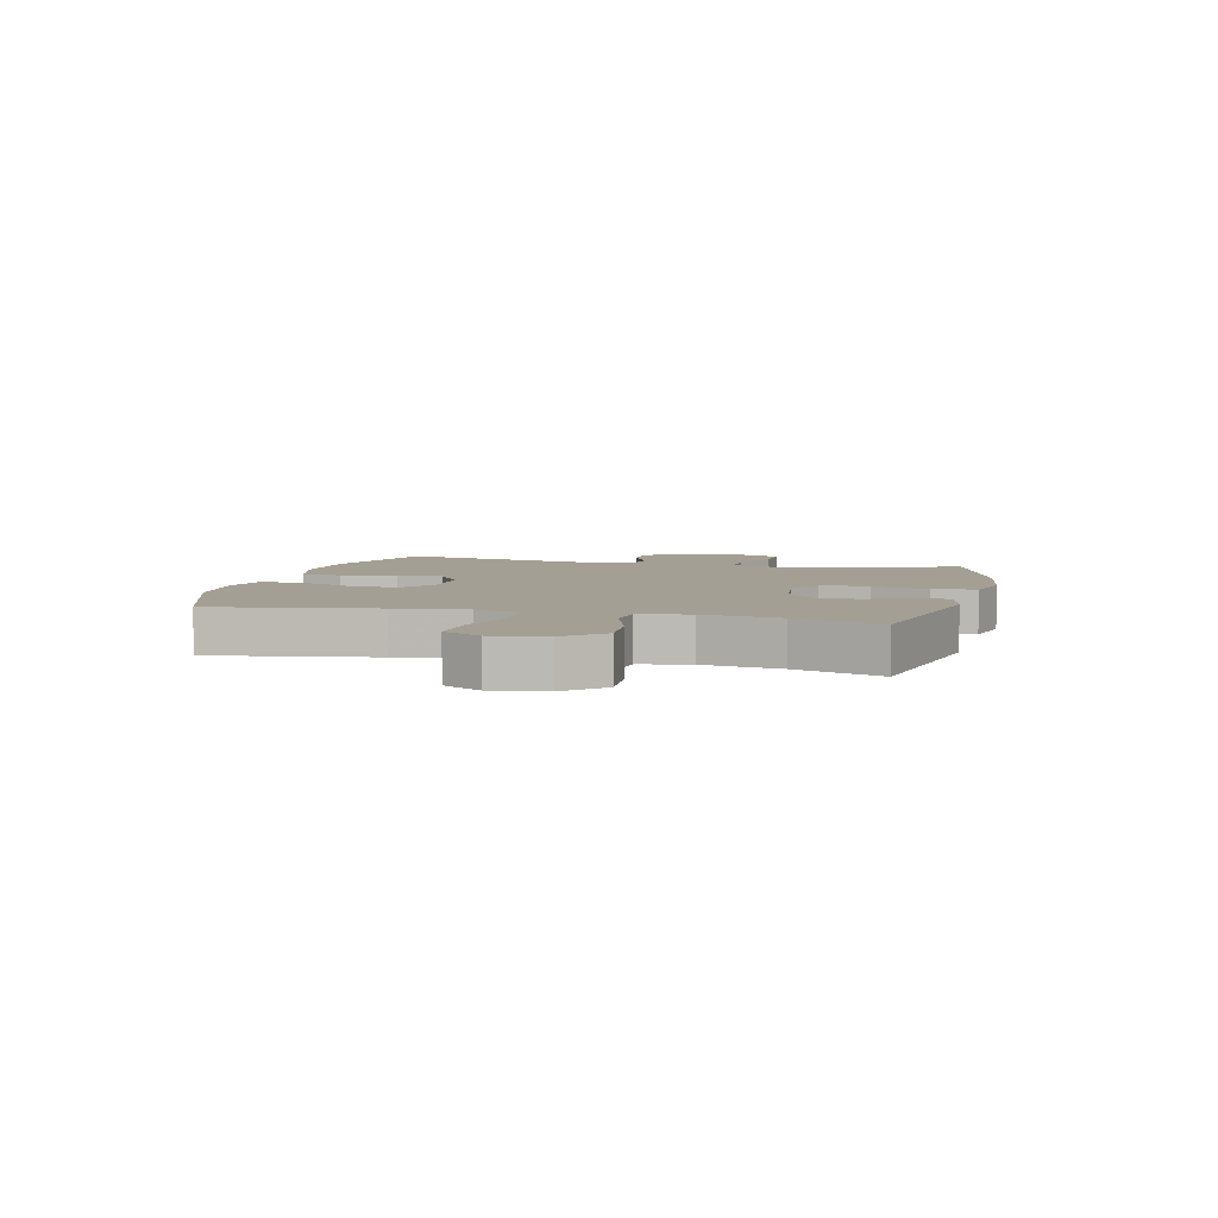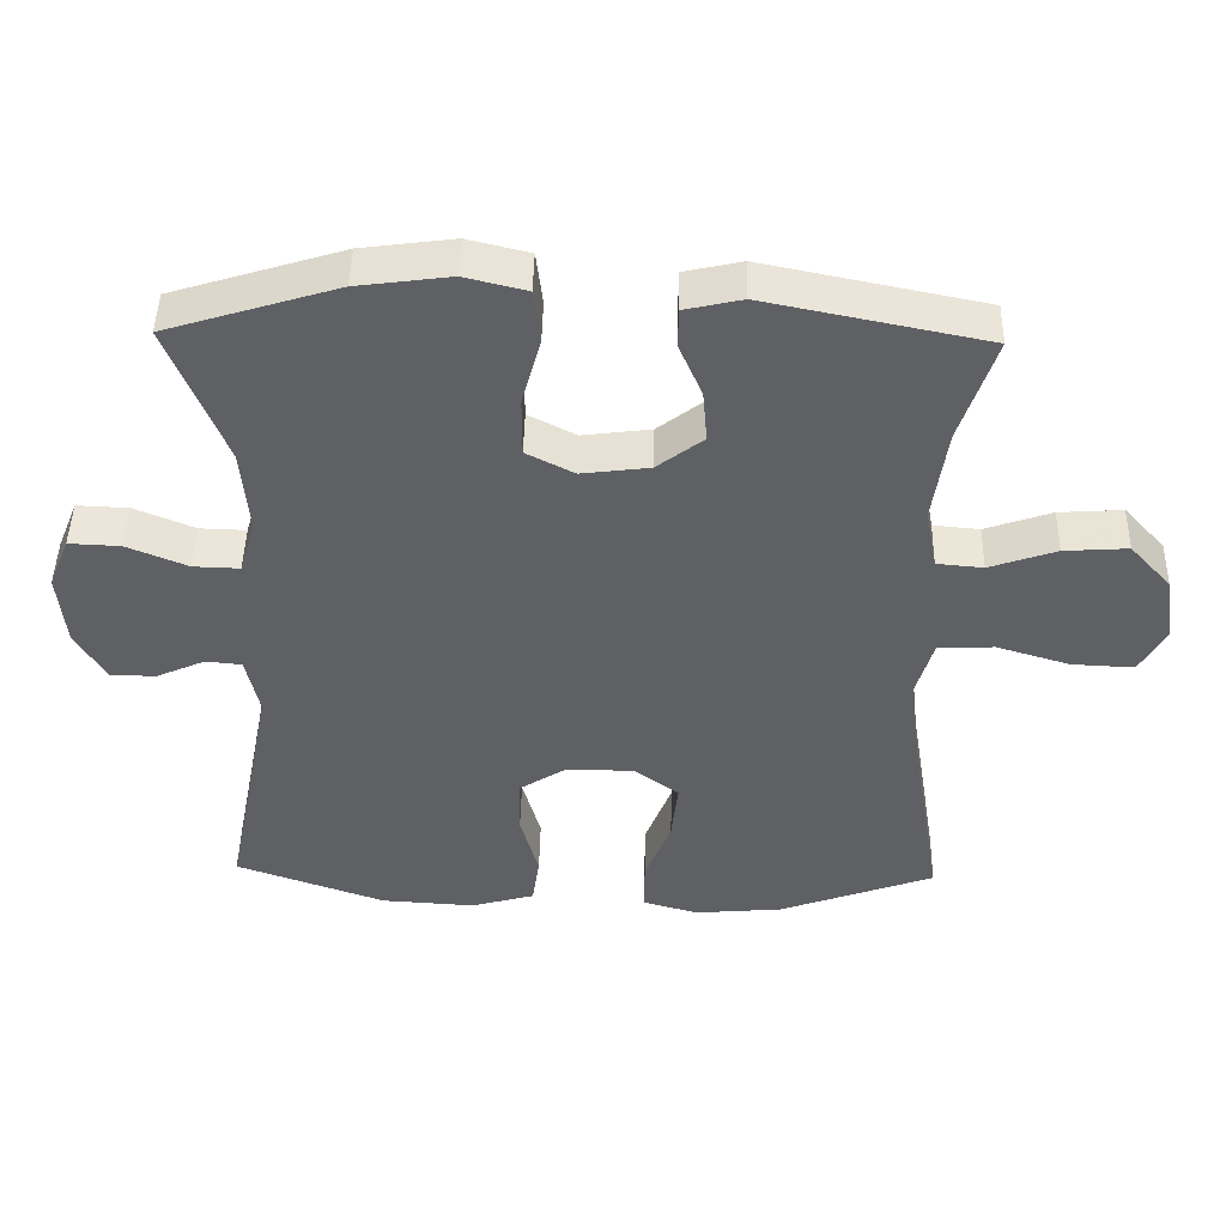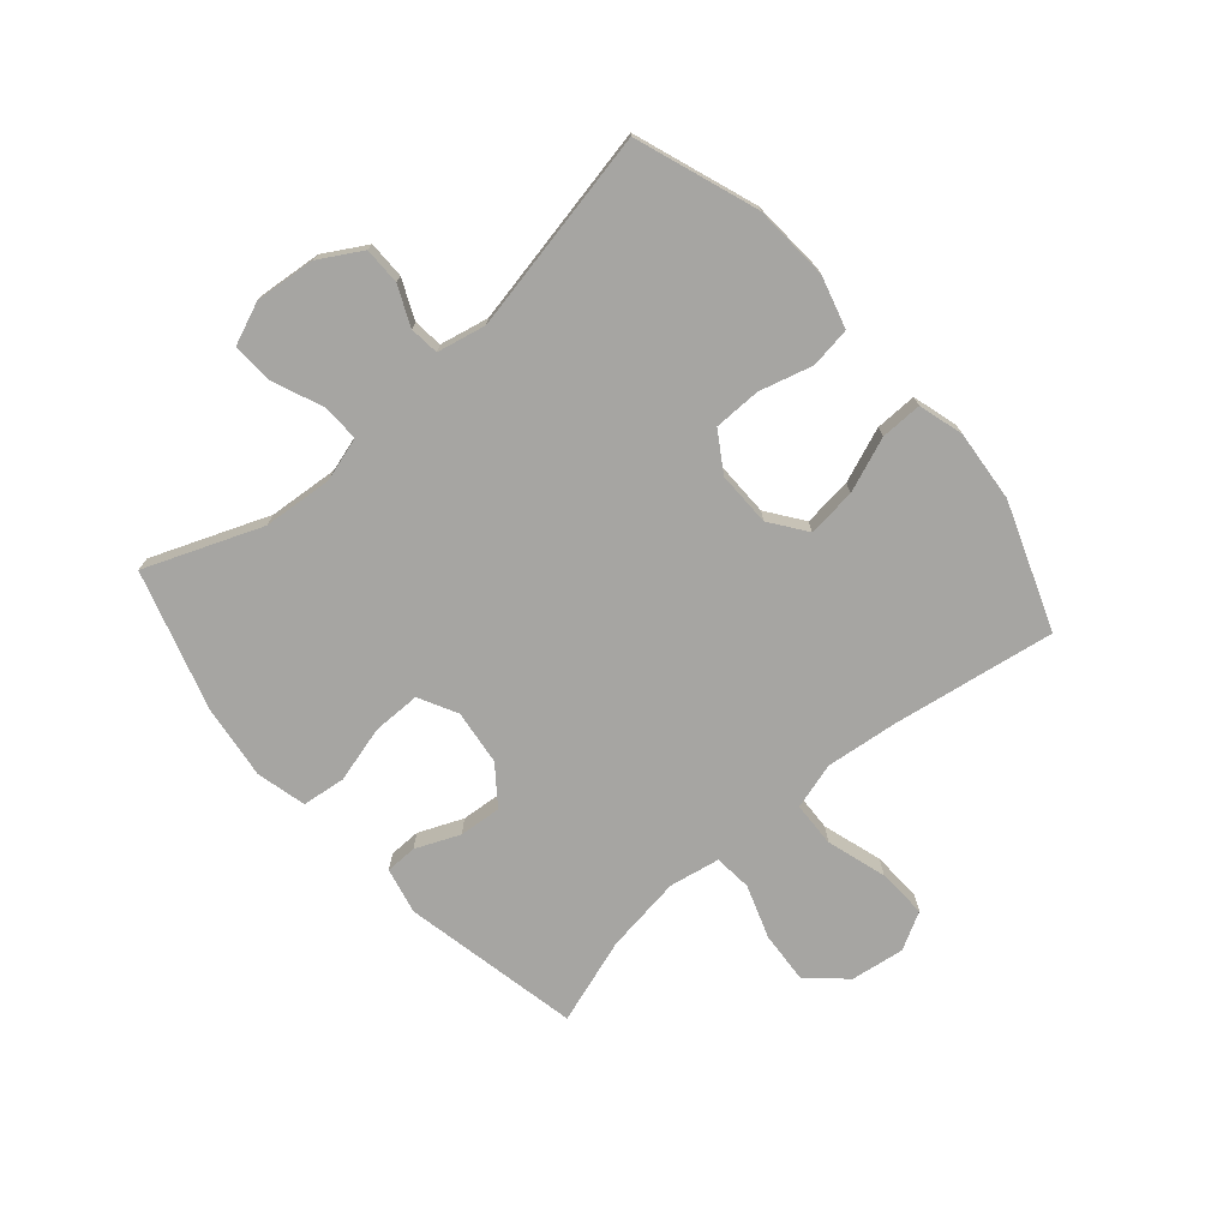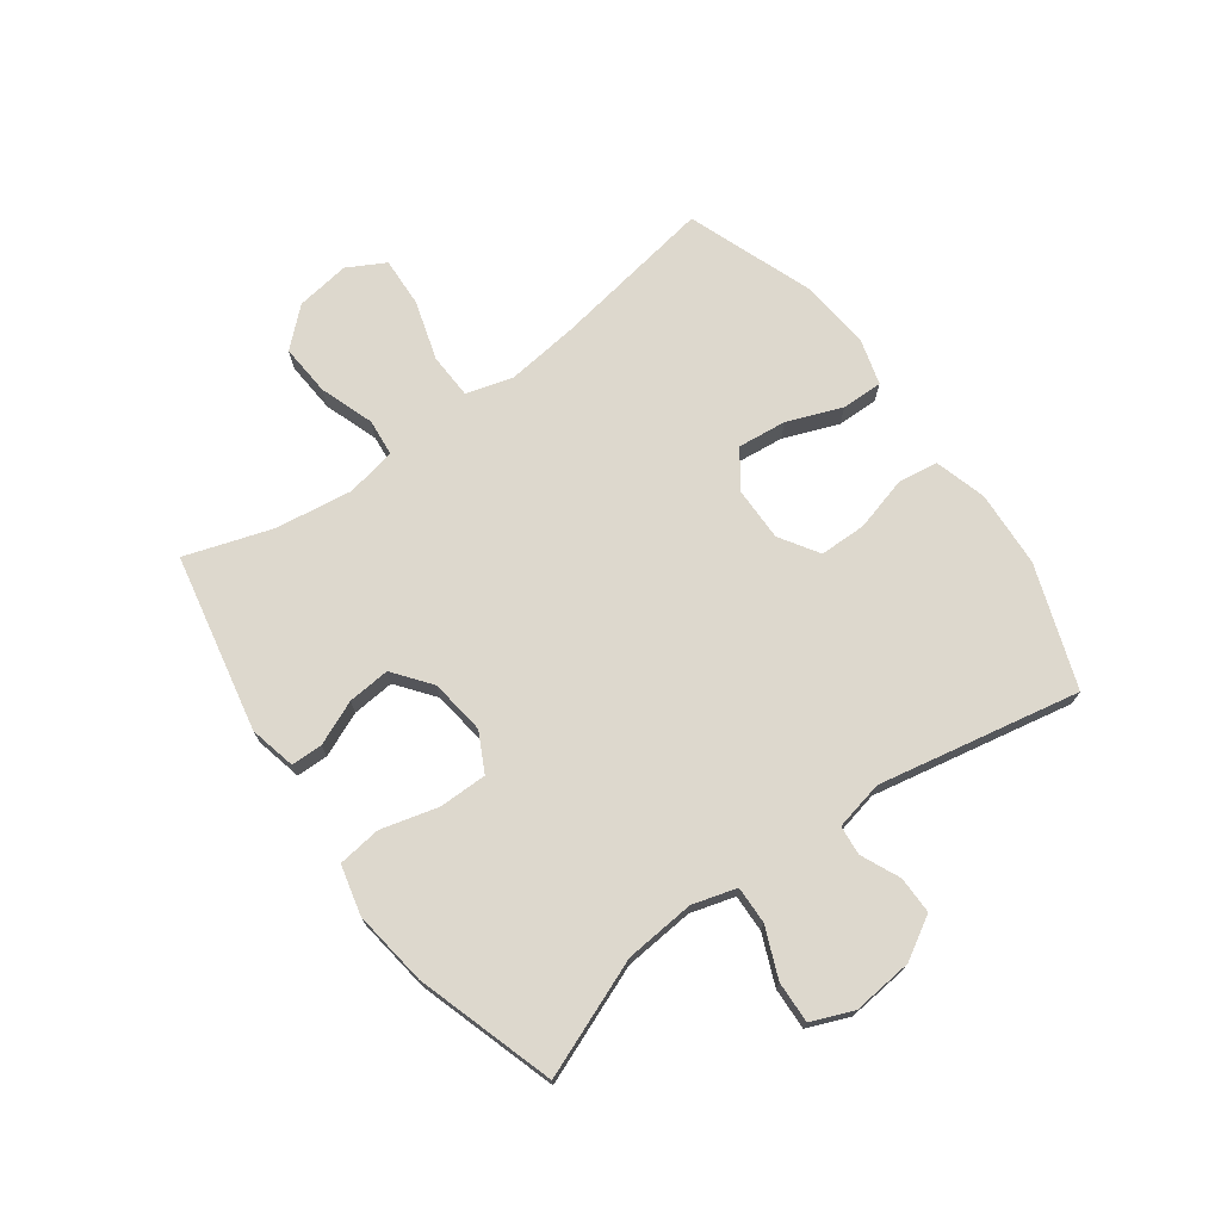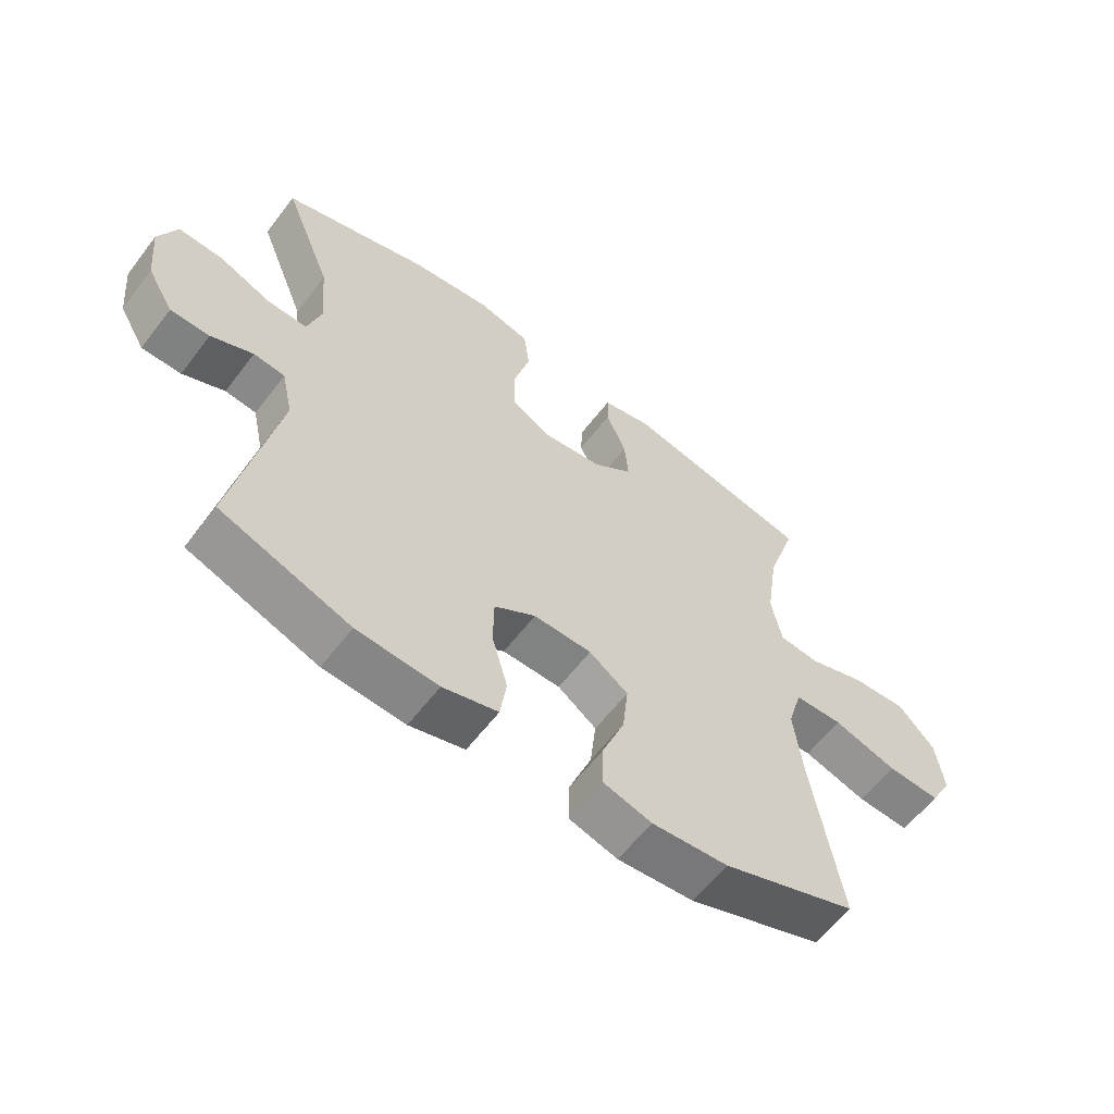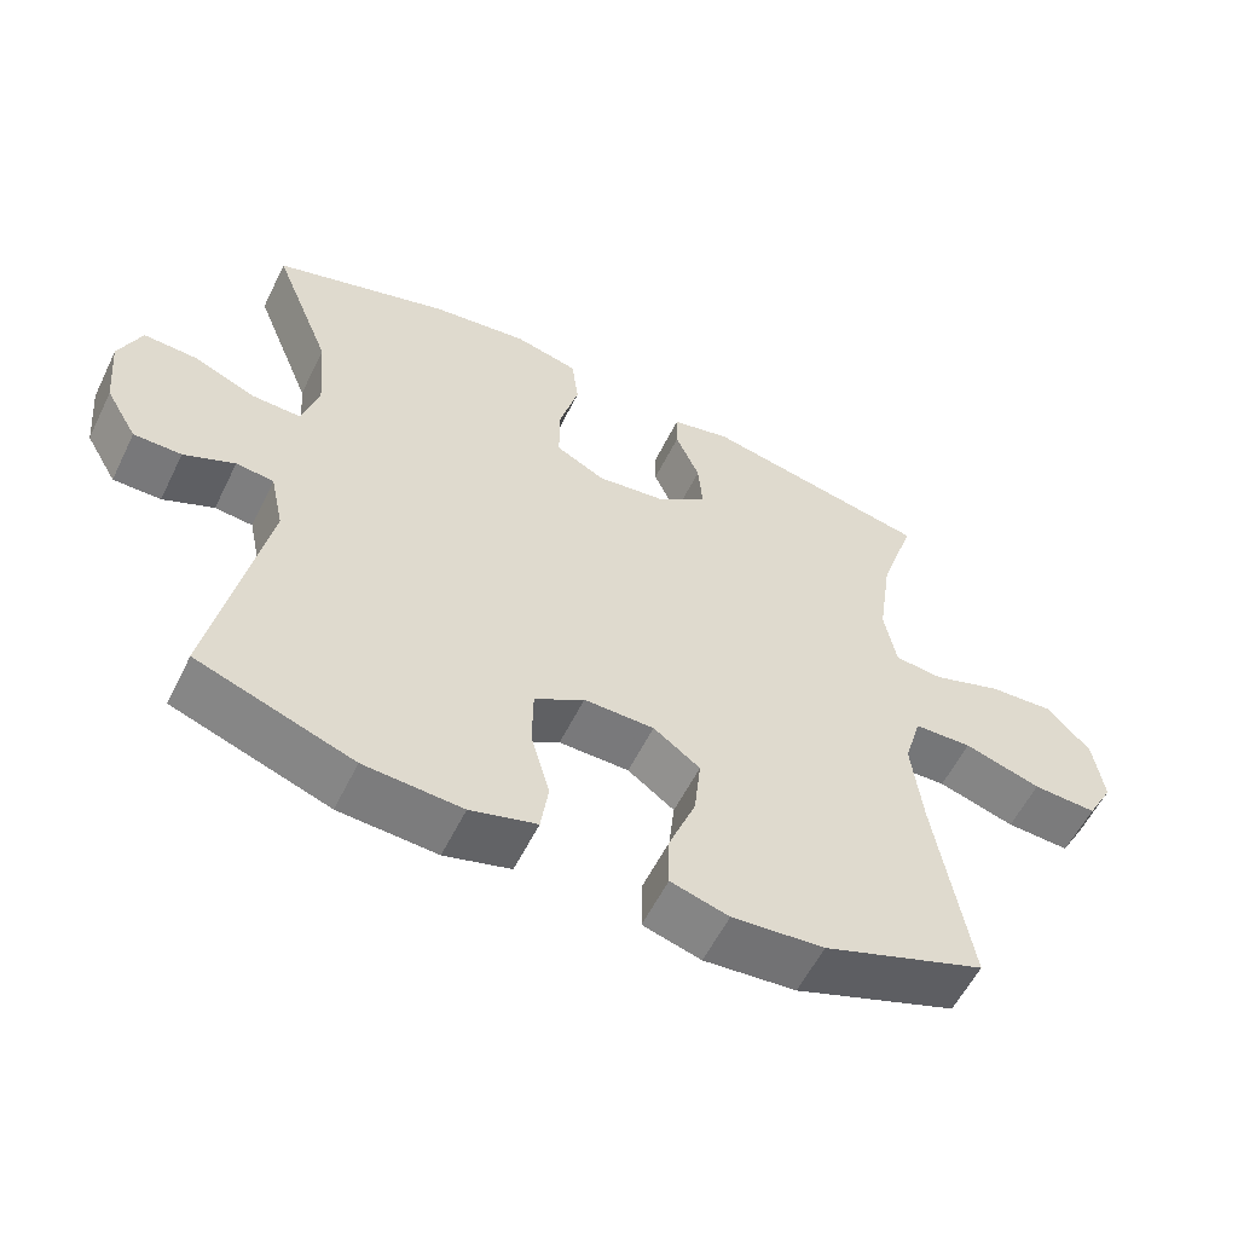
<metadata>
{"format":"obj","ext":"obj","renderer":"f3d","projection":"perspective","resolution":1024,"background":"white","views":[{"elev":5.6,"azim":-76.1,"up":"+Y"},{"elev":46.0,"azim":-178.8,"up":"+Z"},{"elev":-73.8,"azim":130.9,"up":"+Y"},{"elev":72.2,"azim":53.9,"up":"+Y"},{"elev":-60.3,"azim":142.8,"up":"+Z"},{"elev":-57.6,"azim":153.9,"up":"+Z"}]}
</metadata>
<code>
v -0.5 0.07 -0.5
v -0.455 0.07 -0.222
v -0.441 0.07 -0.099
v -0.464 0.07 -0.02
v -0.541 0.07 -0.017
v -0.643 0.07 -0.048
v -0.728 0.07 -0.052
v -0.763 0.07 0.012
v -0.75 0.07 0.104
v -0.693 0.07 0.167
v -0.605 0.07 0.161
v -0.513 0.07 0.129
v -0.449 0.07 0.135
v -0.433 0.07 0.221
v -0.452 0.07 0.353
v -0.5 0.07 0.5
v -0.197 0.07 0.562
v -0.118 0.07 0.544
v -0.117 0.07 0.49
v -0.149 0.07 0.415
v -0.155 0.07 0.343
v -0.091 0.07 0.294
v 0.003 0.07 0.282
v 0.069 0.07 0.316
v 0.069 0.07 0.398
v 0.043 0.07 0.495
v 0.052 0.07 0.569
v 0.137 0.07 0.59
v 0.265 0.07 0.573
v 0.5 0.07 0.5
v 0.422 0.07 0.302
v 0.412 0.07 0.183
v 0.434 0.07 0.108
v 0.498 0.07 0.11
v 0.582 0.07 0.145
v 0.653 0.07 0.148
v 0.682 0.07 0.077
v 0.672 0.07 -0.026
v 0.63 0.07 -0.098
v 0.567 0.07 -0.098
v 0.5 0.07 -0.068
v 0.45 0.07 -0.073
v 0.432 0.07 -0.156
v 0.5 0.07 -0.5
v 0.293 0.07 -0.574
v 0.163 0.07 -0.582
v 0.075 0.07 -0.557
v 0.065 0.07 -0.488
v 0.09 0.07 -0.397
v 0.089 0.07 -0.317
v 0.023 0.07 -0.275
v -0.07 0.07 -0.276
v -0.132 0.07 -0.321
v -0.123 0.07 -0.404
v -0.087 0.07 -0.497
v -0.086 0.07 -0.568
v -0.163 0.07 -0.59
v -0.285 0.07 -0.579
v -0.5 0 -0.5
v -0.455 0 -0.222
v -0.441 0 -0.099
v -0.464 0 -0.02
v -0.541 0 -0.017
v -0.643 0 -0.048
v -0.728 0 -0.052
v -0.763 0 0.012
v -0.75 0 0.104
v -0.693 0 0.167
v -0.605 0 0.161
v -0.513 0 0.129
v -0.449 0 0.135
v -0.433 0 0.221
v -0.452 0 0.353
v -0.5 0 0.5
v -0.197 0 0.562
v -0.118 0 0.544
v -0.117 0 0.49
v -0.149 0 0.415
v -0.155 0 0.343
v -0.091 0 0.294
v 0.003 0 0.282
v 0.069 0 0.316
v 0.069 0 0.398
v 0.043 0 0.495
v 0.052 0 0.569
v 0.137 0 0.59
v 0.265 0 0.573
v 0.5 0 0.5
v 0.422 0 0.302
v 0.412 0 0.183
v 0.434 0 0.108
v 0.498 0 0.11
v 0.582 0 0.145
v 0.653 0 0.148
v 0.682 0 0.077
v 0.672 0 -0.026
v 0.63 0 -0.098
v 0.567 0 -0.098
v 0.5 0 -0.068
v 0.45 0 -0.073
v 0.432 0 -0.156
v 0.5 0 -0.5
v 0.293 0 -0.574
v 0.163 0 -0.582
v 0.075 0 -0.557
v 0.065 0 -0.488
v 0.09 0 -0.397
v 0.089 0 -0.317
v 0.023 0 -0.275
v -0.07 0 -0.276
v -0.132 0 -0.321
v -0.123 0 -0.404
v -0.087 0 -0.497
v -0.086 0 -0.568
v -0.163 0 -0.59
v -0.285 0 -0.579
f 57 58 1 2
f 54 55 56 57
f 53 54 57 2
f 52 53 2 3
f 51 52 3 4
f 46 47 48 49
f 46 49 50
f 43 44 45 46
f 42 43 46 50
f 38 39 40 41
f 38 41 42
f 37 38 42
f 34 35 36 37
f 33 34 37 42
f 32 33 42 50
f 28 29 30 31
f 25 26 27 28
f 24 25 28 31
f 23 24 31 32
f 17 18 19 20
f 15 16 17 20
f 14 15 20 21
f 13 14 21 22
f 9 10 11 12
f 9 12 13
f 8 9 13
f 5 6 7 8
f 4 5 8 13
f 51 4 13 22
f 32 50 51
f 22 23 32 51
f 60 59 116 115
f 115 114 113 112
f 60 115 112 111
f 61 60 111 110
f 62 61 110 109
f 107 106 105 104
f 108 107 104
f 104 103 102 101
f 108 104 101 100
f 99 98 97 96
f 100 99 96
f 100 96 95
f 95 94 93 92
f 100 95 92 91
f 108 100 91 90
f 89 88 87 86
f 86 85 84 83
f 89 86 83 82
f 90 89 82 81
f 78 77 76 75
f 78 75 74 73
f 79 78 73 72
f 80 79 72 71
f 70 69 68 67
f 71 70 67
f 71 67 66
f 66 65 64 63
f 71 66 63 62
f 80 71 62 109
f 109 108 90
f 109 90 81 80
f 1 59 60 2
f 2 60 61 3
f 3 61 62 4
f 4 62 63 5
f 5 63 64 6
f 6 64 65 7
f 7 65 66 8
f 8 66 67 9
f 9 67 68 10
f 10 68 69 11
f 11 69 70 12
f 12 70 71 13
f 13 71 72 14
f 14 72 73 15
f 15 73 74 16
f 16 74 75 17
f 17 75 76 18
f 18 76 77 19
f 19 77 78 20
f 20 78 79 21
f 21 79 80 22
f 22 80 81 23
f 23 81 82 24
f 24 82 83 25
f 25 83 84 26
f 26 84 85 27
f 27 85 86 28
f 28 86 87 29
f 29 87 88 30
f 30 88 89 31
f 31 89 90 32
f 32 90 91 33
f 33 91 92 34
f 34 92 93 35
f 35 93 94 36
f 36 94 95 37
f 37 95 96 38
f 38 96 97 39
f 39 97 98 40
f 40 98 99 41
f 41 99 100 42
f 42 100 101 43
f 43 101 102 44
f 44 102 103 45
f 45 103 104 46
f 46 104 105 47
f 47 105 106 48
f 48 106 107 49
f 49 107 108 50
f 50 108 109 51
f 51 109 110 52
f 52 110 111 53
f 53 111 112 54
f 54 112 113 55
f 55 113 114 56
f 56 114 115 57
f 57 115 116 58
f 58 116 59 1

</code>
